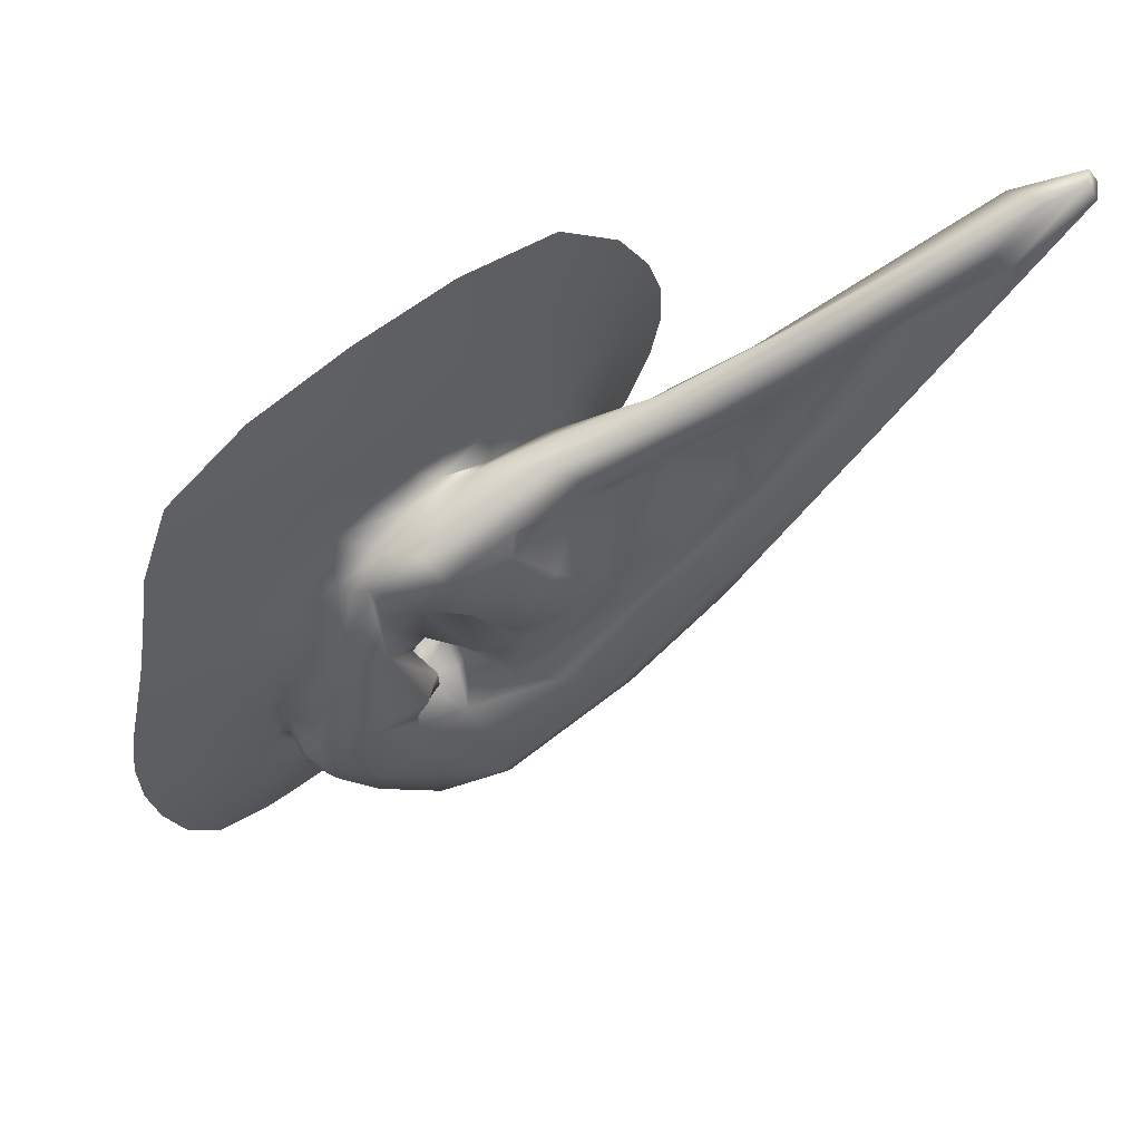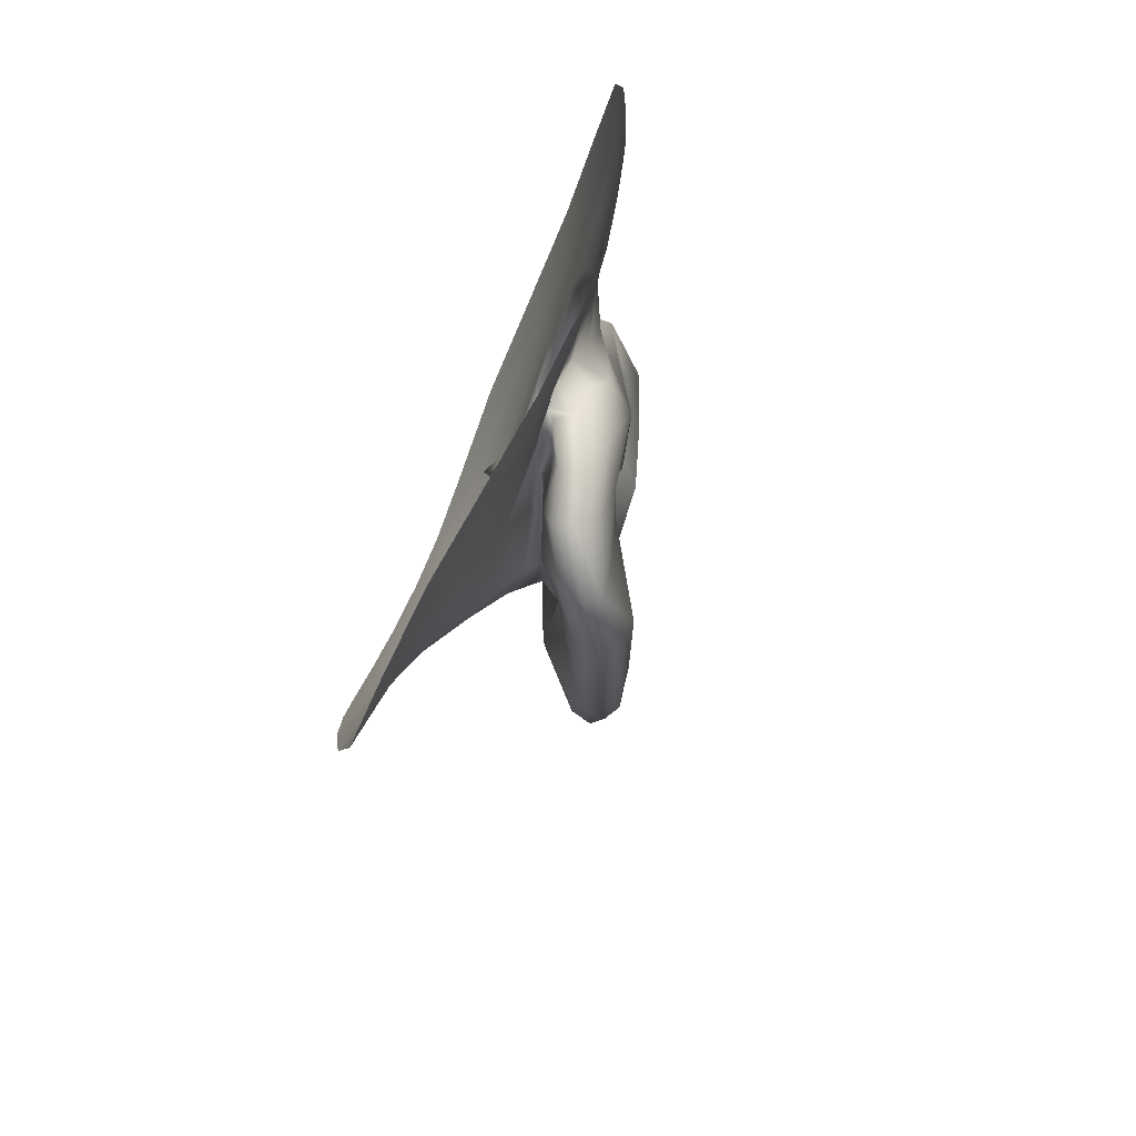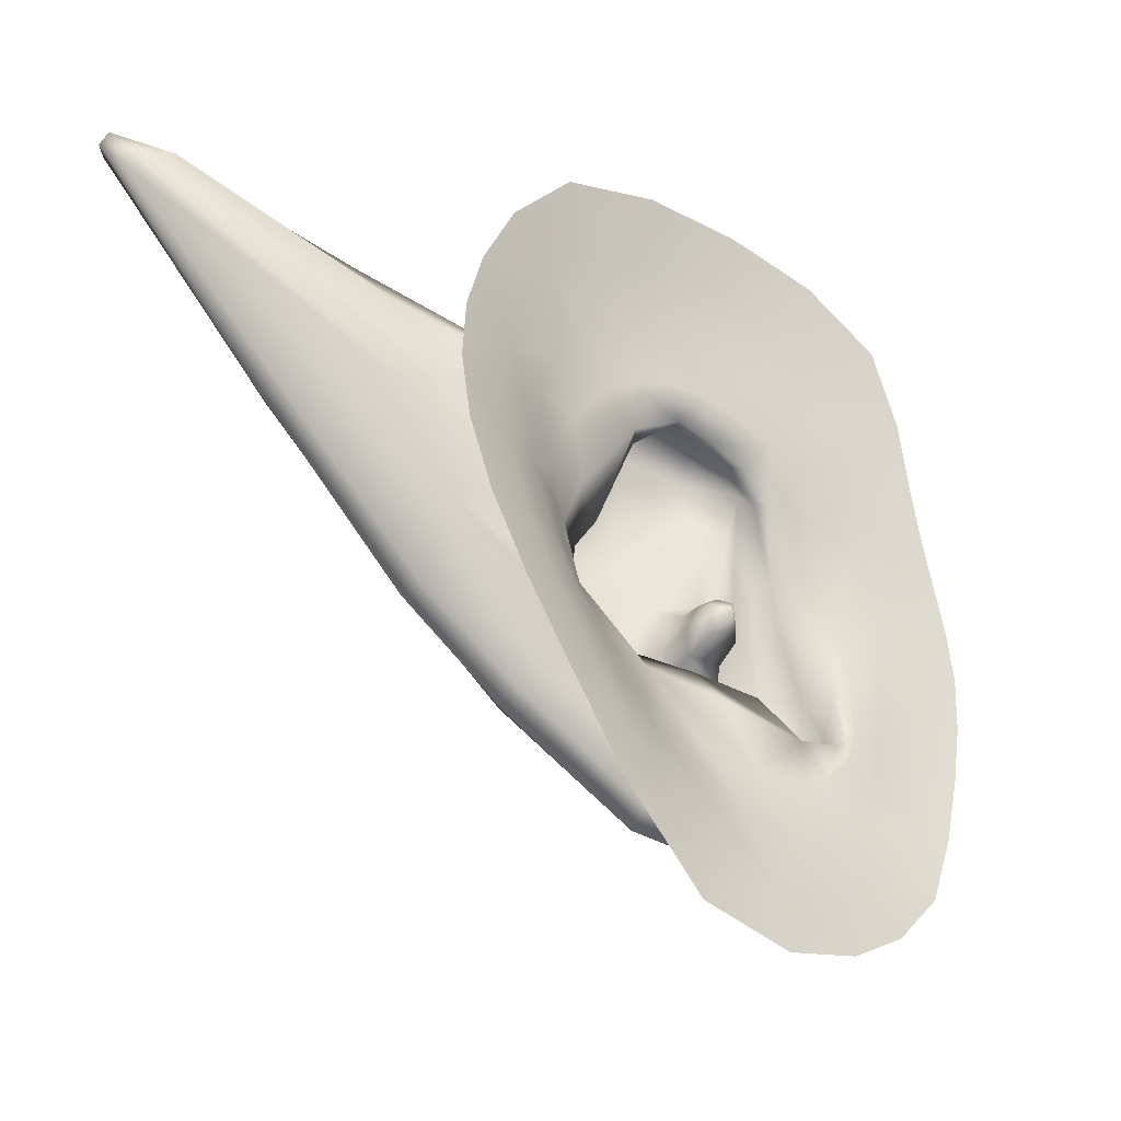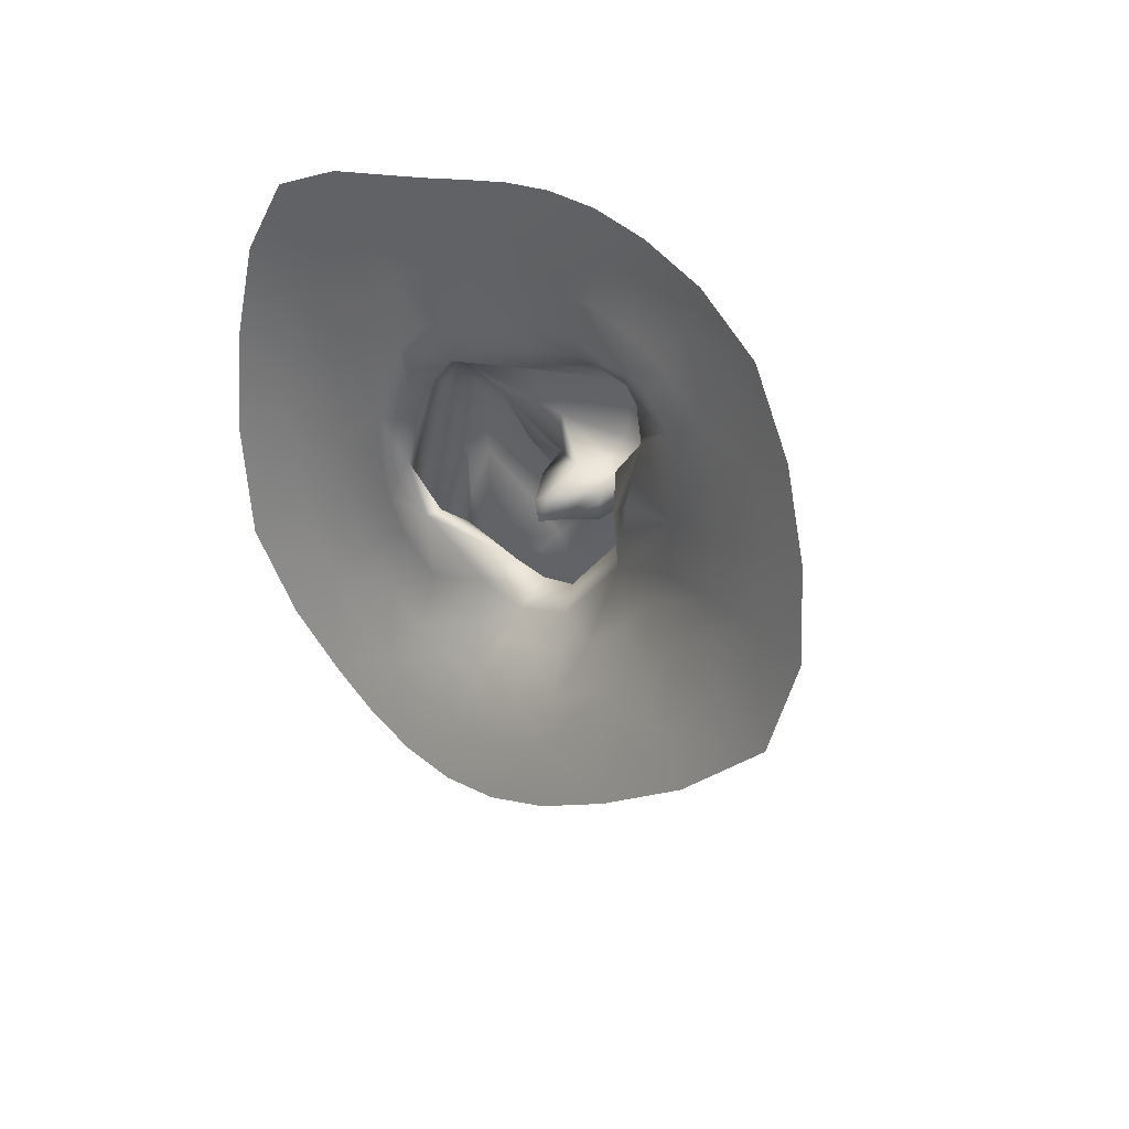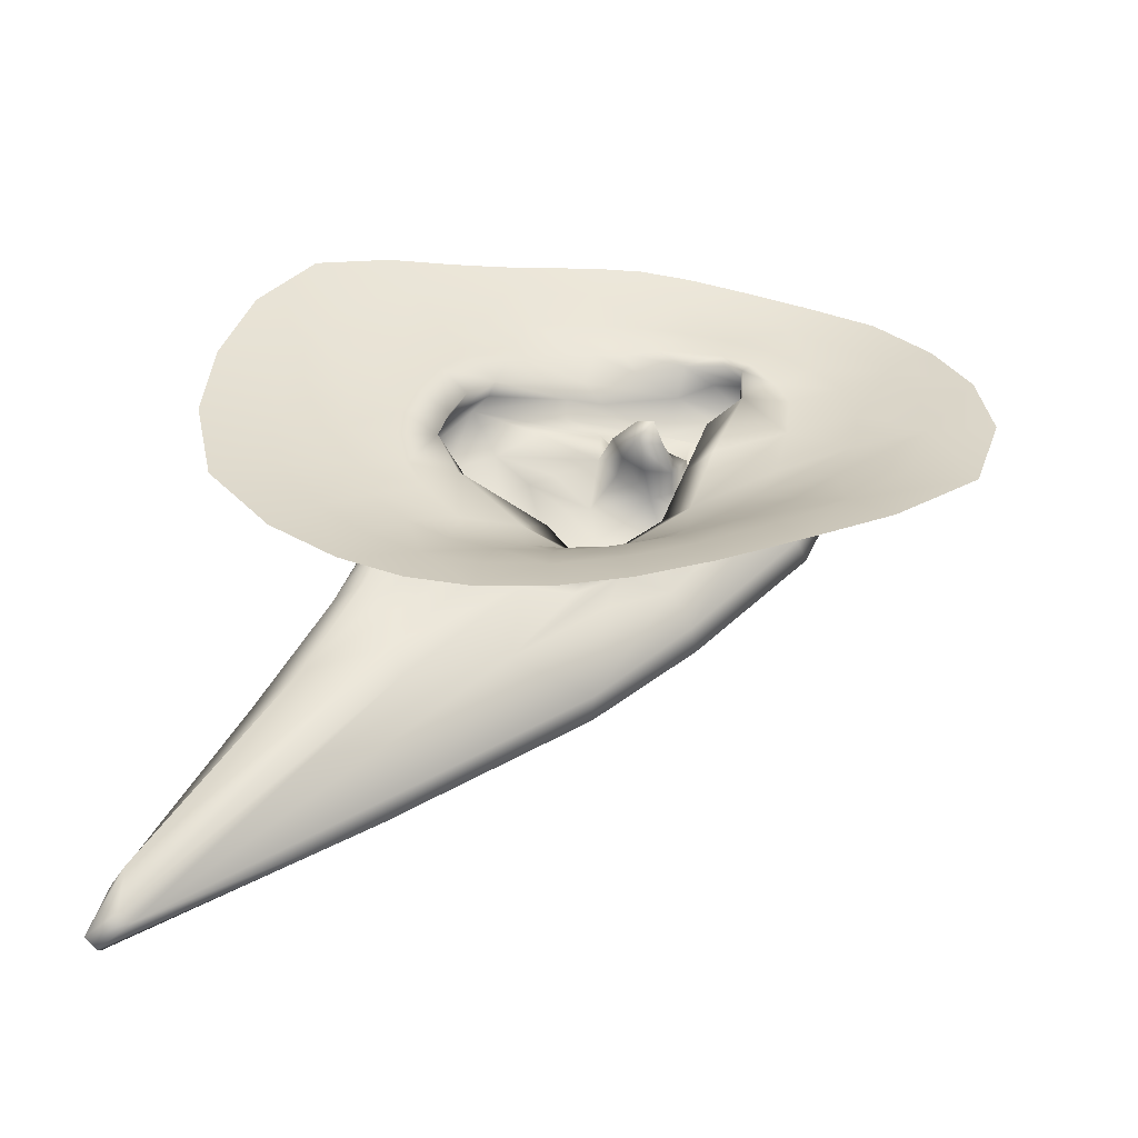
<metadata>
{"format":"obj","ext":"obj","renderer":"f3d","projection":"perspective","resolution":1024,"background":"white","views":[{"elev":53.2,"azim":52.1,"up":"+Y"},{"elev":-56.3,"azim":-19.1,"up":"+Y"},{"elev":-21.4,"azim":-127.5,"up":"+Y"},{"elev":26.8,"azim":-52.2,"up":"+Z"},{"elev":-51.7,"azim":-102.6,"up":"+Z"}]}
</metadata>
<code>
o ff
v 0.1094 -0.3902 0.05035
v 0.1738 -0.2291 -0.1411
v 0.3063 0.2273 -0.5156
v 0.3412 0.5518 -0.6586
v 0.2234 0.3624 -0.3512
v 0.06779 0.1288 0.1633
v 0.07924 -0.05124 0.06778
v 0.1303 0.2101 -0.2796
v 0.01433 -0.3526 0.2349
v 0.1199 -0.005369 -0.1816
v 0.08225 -0.1902 -0.007843
v 0.05229 -0.2458 0.07484
v 0.0336 -0.211 0.1657
v 0.001562 -0.05492 0.1903
v -0.1382 -0.1164 0.06249
v 0.1287 0.02466 0.03144
v 0.2278 0.1896 -0.3811
v -0.0449 -0.08188 0.06798
v -0.04586 -0.1714 0.04805
v -0.03386 -0.1693 0.1262
v -0.05747 -0.1332 0.1411
v -0.0467 -0.4611 0.2236
v 0.06911 0.1648 -0.147
v 0.1068 0.241 0.008985
v 0.1454 -0.2558 -0.2024
v 0.2779 0.2547 -0.6126
v 0.0686 -0.4511 0.01496
v 0.1231 0.3872 -0.2624
v 0.3357 0.6618 -0.781
v 0.06997 -0.1939 -0.1438
v 0.001552 -0.3415 0.01671
v 0.05873 0.2368 -0.1652
v -0.07642 -0.3605 0.1719
v 0.1021 0.2816 -0.3715
v 0.103 0.08484 -0.3564
v 0.000852 0.0443 -0.1096
v -0.04238 -0.1971 0.06263
v 0.02681 -0.05973 -0.1378
v 0.02064 -0.000666 -0.1397
v -0.02392 -0.1985 0.3243
v -0.003777 0.2756 -0.005962
v -0.08519 -0.2975 0.2403
v -0.07844 -0.3302 0.3252
v -0.01691 0.01397 0.2613
v -0.02426 0.1937 -0.04889
v 0.009055 0.2257 0.1775
v -0.1213 -0.3589 0.2816
v -0.05938 -0.0277 0.367
v -0.03566 0.2025 -0.1797
v -0.0999 -0.3146 -0.04041
v -0.04855 0.1292 0.3276
v -0.04917 0.257 0.2436
v -0.06814 -0.04992 -0.228
v -0.03842 0.3028 -0.05417
v -0.04055 0.3188 0.09542
v -0.08687 -0.1816 -0.1661
v -0.1205 -0.3698 0.1292
v -0.04764 0.09216 -0.2384
v -0.1121 -0.2635 0.3586
v 0.224 0.1504 -0.4066
v 0.1136 0.1083 0.09684
v 0.0989 -0.43 0.02679
v 0.3607 0.6591 -0.7837
v 0.004607 -0.08253 0.07819
v 0.02078 0.05388 0.1895
v 0.1739 -0.2517 -0.1804
v 0.00841 -0.2302 0.2322
v -0.007114 -0.4264 0.2287
v 0.07308 -0.3077 0.05607
v 0.1007 0.2118 0.1349
v 0.03984 -0.4058 0.1422
v 0.07017 -0.004521 0.03915
v 0.00378 -0.2759 0.304
v 0.367 0.504 -0.7018
v 0.06568 0.2511 0.1517
v 0.2183 -0.04241 -0.2854
v 0.1139 -0.2207 -0.07545
v 0.05096 0.02118 0.1106
v 0.2008 0.2011 -0.3329
v 0.2224 0.4173 -0.5593
v 0.1296 0.09418 -0.1617
v 0.09204 0.2212 -0.05919
v 0.2964 0.2375 -0.5801
v 0.06992 -0.1083 0.0239
v 0.1298 0.1084 -0.05912
v 0.1065 -0.09455 -0.1082
v 0.186 0.07298 -0.265
v 0.1264 -0.02342 -0.05242
v 0.005183 -0.1864 0.05883
v 0.02771 -0.1679 0.112
v 0.02036 0.007152 0.2524
v -0.005147 -0.08433 0.1396
v 0.05743 -0.1481 0.1563
v 0.03681 -0.2326 0.1644
v -0.09223 -0.09152 0.05503
v -0.09588 -0.1435 0.05862
v -0.1006 -0.1257 0.1056
v -0.1166 -0.09215 0.08514
v -0.05707 -0.06203 0.1053
v -0.04015 -0.1226 0.04718
v -0.05001 -0.1749 0.08181
v 0.1283 0.1031 -0.2495
v 0.1304 0.2787 -0.2904
v 0.1569 0.3771 -0.2576
v 0.1267 0.2221 -0.1818
v 0.1387 0.274 -0.131
v 0.02698 -0.4219 0.01131
v 0.2968 0.6458 -0.7752
v 0.1035 -0.2364 -0.1939
v -0.07512 -0.4455 0.208
v 0.2183 0.1798 -0.543
v 0.08588 0.3404 -0.2439
v 0.00212 -0.5007 0.1279
v -0.06003 -0.3904 0.2899
v 0.2089 -0.08095 -0.357
v 0.3799 0.6652 -0.8793
v 0.04727 0.3234 -0.1261
v 0.2136 0.4942 -0.4667
v 0.00069 -0.2308 0.01939
v 0.06952 0.07112 -0.2005
v 0.04537 -0.1546 -0.09056
v -0.05893 -0.2543 0.1326
v 0.07209 -0.01923 -0.193
v 0.0405 0.1056 -0.1384
v 0.06142 -0.07384 -0.2305
v 0.03538 -0.2612 -0.0633
v -0.05285 -0.3749 0.09985
v 0.007208 0.2305 -0.07777
v 0.09071 0.2535 -0.2598
v -0.07987 -0.3214 0.2206
v 0.122 0.2632 -0.4283
v -0.02089 0.2566 -0.03757
v -0.05693 -0.26 0.3389
v 0.01106 -0.1659 -0.02235
v 0.01782 0.2667 0.07086
v -0.1064 -0.2974 0.2395
v -0.03729 -0.2045 -0.03513
v -0.02408 -0.08417 -0.1641
v -0.04305 0.2115 -0.05884
v -0.1079 -0.2681 0.3318
v -0.02618 0.09361 -0.1582
v -0.03971 0.2033 0.1892
v -0.1056 -0.3266 0.3044
v -0.04409 0.2515 0.03747
v -0.01944 0.01812 -0.1925
v -0.00749 -0.05633 0.282
v -0.05613 -0.1133 0.3303
v -0.03277 0.06744 0.2842
v -0.08362 -0.2318 0.1648
v -0.008482 0.1585 0.2387
v -0.07238 -0.2452 0.102
v -0.1408 -0.4284 0.3241
v -0.1694 -0.4312 -0.04642
v -0.1185 -0.0443 -0.294
v -0.03435 0.4016 -0.08108
v -0.1523 -0.2495 -0.2054
v -0.111 -0.2789 0.4169
v -0.04821 0.292 -0.2293
v -0.04677 0.3303 0.3201
v -0.03158 0.4153 0.1327
v -0.07756 0.1452 -0.3009
v -0.06846 0.02764 0.4367
v -0.059 0.184 0.4027
v -0.1682 -0.4889 0.1543
v -0.1239 -0.3186 0.3291
v -0.123 -0.3807 0.2282
v -0.05034 0.05267 0.3527
v -0.0963 -0.1964 0.3712
v -0.04046 0.153 -0.2141
v -0.03887 0.2721 -0.1115
v -0.105 -0.3452 0.02424
v -0.09456 -0.2647 -0.0956
v -0.0514 0.2012 0.2964
v -0.04482 0.2955 0.1719
v -0.07891 -0.1158 -0.2046
v -0.0587 0.03161 -0.2435
v -0.03861 0.3217 0.02801
v 0.03417 -0.4794 0.1289
v 0.04255 -0.2985 0.1596
v 0.2299 -0.0679 -0.3338
v 0.1618 -0.04783 -0.2217
v 0.4011 0.6572 -0.858
v 0.2779 0.4193 -0.6482
v 0.2432 0.483 -0.4626
v 0.2012 0.3318 -0.4043
v 0.02148 0.1827 0.2248
v 0.1136 0.1949 0.01506
v 0.06659 0.06502 0.0914
v 0.09225 -0.06358 -0.008774
v -0.01891 -0.3406 0.2978
v 0.03144 -0.1775 0.2699
v 0.125 0.04772 -0.1074
v 0.006943 -0.04987 0.1203
v 0.01549 -0.1478 0.04234
v -0.02272 -0.2078 0.1275
v 0.03064 -0.1293 0.1162
v 0.1139 0.2463 -0.1658
v 0.08485 0.3236 -0.07525
v -0.03443 -0.471 0.1212
v 0.1599 -0.07461 -0.35
v 0.3415 0.6187 -0.848
v 0.1599 0.4262 -0.4152
v -0.08471 -0.3903 0.2669
v 0.01491 0.2963 -0.1287
v -0.03677 -0.2533 0.07512
v 0.03251 -0.1963 -0.03588
v 0.05753 -0.0982 -0.1433
v -0.07523 -0.2675 0.1733
v 0.001303 0.152 -0.06994
v -0.1196 -0.2968 0.3089
v -0.03977 0.2329 0.1155
v -0.03038 -0.01689 0.3086
v -0.08723 -0.1949 0.338
v -0.03741 0.1519 0.2463
v -0.04041 0.3564 -0.1637
v -0.1563 -0.4742 0.2498
v -0.06082 0.2237 -0.2735
v -0.09789 0.05649 -0.3085
v -0.1377 -0.1466 -0.2597
v -0.163 -0.351 -0.1309
v -0.1713 -0.4753 0.05024
v -0.03072 0.4217 0.02472
v -0.1266 -0.3591 0.3796
v -0.03784 0.3836 0.2355
v -0.06308 0.1061 0.4228
v -0.09656 -0.1967 0.4379
v -0.05416 0.2603 0.3729
v 0.3655 0.5608 -0.7343
v 0.366 0.6871 -0.8692
v 0.3848 0.6848 -0.8519
v 0.3315 0.6441 -0.8415
v -0.1865 -0.1705 -0.3333
v -0.2245 -0.5939 0.06188
v -0.05318 0.4408 -0.2375
v -0.03808 0.49 0.3009
v -0.08511 -0.0277 0.5341
v -0.1312 -0.3977 0.4602
v -0.1011 -0.2023 0.5282
v -0.1877 -0.5619 0.2962
v -0.2169 -0.4266 -0.1811
v -0.1354 0.06945 -0.393
v -0.03304 0.5406 0.01552
v -0.0589 0.3189 0.4641
v -0.07176 0.1409 0.5077
v -0.08626 0.2713 -0.3572
v -0.04875 0.6056 0.3522
v -0.1109 0.2986 -0.4576
v -0.06998 0.3722 0.5442
v -0.1142 -0.209 0.6077
v -0.05069 0.4176 0.4123
v -0.1134 -0.2978 0.5033
v -0.06589 0.2272 0.49
v -0.07778 0.05616 0.5226
v -0.09858 -0.02333 0.6083
v -0.2208 -0.1866 -0.4181
v -0.1576 -0.4949 0.3945
v -0.1657 0.07162 -0.4871
v -0.04466 0.667 -0.01591
v -0.1622 -0.04731 -0.3753
v -0.1435 -0.427 0.5376
v -0.2239 -0.5444 -0.07112
v -0.08137 0.1585 0.5761
v -0.0308 0.5318 0.1644
v -0.06748 0.358 -0.309
v -0.06863 -0.08216 0.373
v -0.2638 -0.7062 0.05183
v -0.09348 -0.1133 0.5375
v -0.1092 0.1758 -0.3858
v -0.2048 -0.2978 -0.2681
v -0.07571 -0.04557 0.445
v -0.0423 0.5143 -0.1327
v -0.2534 -0.4912 -0.2514
v -0.2124 -0.5952 0.1855
v -0.07215 0.5189 -0.3365
v -0.2163 -0.6373 0.3378
v -0.05863 0.6284 -0.2092
v -0.1947 -0.05372 -0.4652
v -0.2403 -0.3292 -0.3472
v -0.1369 0.1889 -0.4836
v -0.2624 -0.6496 -0.1181
v -0.2485 -0.6894 0.2037
v -0.08892 0.4047 -0.4107
v -0.03961 0.6554 0.1765
v -0.06372 0.5087 0.4926
v -0.08621 -0.1207 0.4463
v -0.08921 0.06689 0.5927
v -0.1075 -0.1144 0.6154
v -0.1244 -0.3112 0.5823
v -0.1771 -0.5493 0.4612
v -0.075 0.2555 0.561
v -0.08625 -0.1446 0.3757
f 1 71 178 62
f 1 62 66 2
f 1 2 77 69
f 1 69 179 71
f 2 66 180 76
f 2 76 181 77
f 3 76 180 83
f 3 83 182 74
f 3 74 183 60
f 3 60 181 76
f 228 74 182 230
f 4 63 184 5
f 4 5 185 80
f 5 184 104
f 5 104 198 106
f 5 106 197 103
f 5 103 185
f 6 70 186 65
f 6 65 193 78
f 6 78 188 61
f 7 78 193 64
f 7 64 194 84
f 7 84 189 72
f 7 72 188 78
f 8 79 185 103
f 8 103 197 105
f 8 105 102
f 9 73 190 68
f 9 68 178 71
f 9 71 179 67
f 9 67 191 73
f 10 87 102
f 10 102 105 81
f 10 81 192 88
f 10 88 189 86
f 10 86 181 87
f 11 77 181 86
f 11 86 189 84
f 11 84 194
f 12 69 77 11
f 12 11 194 89
f 12 89 195 94
f 12 94 179 69
f 13 94 195 90
f 13 90 196 93
f 13 93 191 67
f 14 91 191 93
f 14 93 196 92
f 14 92 193 65
f 14 65 186 91
f 15 95 98
f 15 98 97
f 15 97 96
f 15 96 95
f 16 61 188 72
f 16 72 189 88
f 16 88 192 85
f 16 85 187 61
f 17 60 183 80
f 17 80 185 79
f 17 79 87
f 17 87 181 60
f 18 99 95
f 18 95 100
f 18 100 194 64
f 18 64 193 99
f 19 100 95 96
f 19 96 101
f 19 101 195 89
f 19 89 194 100
f 20 101 96 97
f 20 97 21
f 20 21 196 90
f 20 90 195 101
f 21 97 98
f 21 99 193 92
f 21 92 196
f 22 113 178 68
f 22 68 190 114
f 22 114 203 110
f 22 110 199 113
f 23 81 105
f 23 105 197 82
f 23 82 187 85
f 23 85 192 81
f 24 82 197 106
f 24 106 198 75
f 24 70 187 82
f 25 115 180 66
f 25 109 200 115
f 26 116 182 83
f 26 83 180 115
f 26 115 200 111
f 26 111 201 116
f 27 25 66 62
f 27 62 178 113
f 27 113 199 107
f 27 107 109 25
f 28 117 198 104
f 28 104 184 118
f 28 118 202 112
f 28 112 204 117
f 29 118 184 63
f 229 230 182 116
f 229 116 201 231
f 29 108 202 118
f 30 125 200 109
f 30 109 126
f 30 126 206 121
f 30 121 207 125
f 31 126 109 107
f 31 107 199 127
f 31 127 205 119
f 31 119 206 126
f 32 128 204 112
f 32 112 202 129
f 32 129 124
f 32 124 209 128
f 33 127 199 110
f 33 110 203 130
f 33 130 208 122
f 33 122 205 127
f 34 129 202 108
f 131 231 201
f 34 108 231 131
f 34 120 124 129
f 35 131 201 111
f 35 111 200 125
f 35 125 207 123
f 35 123 120 131
f 36 45 209 124
f 36 141 139 45
f 37 134 206 119
f 37 119 205
f 37 137 134
f 38 39 120 123
f 38 123 207
f 38 138 145 39
f 38 207 121
f 38 121 206 134
f 38 134 137 138
f 37 205 122
f 37 122 208 149
f 37 149 136 151
f 37 151 137
f 39 36 124 120
f 39 145 141 36
f 40 133 190 73
f 40 73 191 146
f 40 146 212 147
f 40 147 213 133
f 41 135 198 117
f 41 117 204 132
f 41 132 144
f 41 144 211 135
f 42 149 208 130
f 42 130 203 143
f 42 143 210 136
f 42 136 149
f 43 143 203 114
f 43 114 190 133
f 43 133 213 140
f 43 140 210 143
f 44 146 191 91
f 44 91 186 150
f 44 150 214 148
f 44 148 212 146
f 45 132 204 128
f 45 128 209
f 45 139 144 132
f 46 150 186 75
f 46 135 211 142
f 46 142 214 150
f 47 166 136
f 47 136 210 165
f 47 165 223 152
f 47 152 216 166
f 48 162 270 265
f 48 147 212 167
f 48 167 225 162
f 291 285 226 168
f 49 170 139 141
f 49 141 169
f 49 169 217 158
f 49 158 215 170
f 50 172 137
f 50 137 171
f 50 171 221 153
f 50 153 220 172
f 51 167 212 148
f 51 148 214 173
f 51 173 227 163
f 51 163 225 167
f 52 173 214 142
f 52 142 211 174
f 52 174 224 159
f 52 159 227 173
f 53 176 145 138
f 53 138 175
f 53 175 219 154
f 53 154 218 176
f 54 177 144 139
f 54 139 170
f 54 170 215 155
f 54 155 222 177
f 55 174 211 144
f 55 144 177
f 55 177 222 160
f 55 160 224 174
f 56 175 138
f 56 138 137 172
f 56 172 220 156
f 56 156 219 175
f 57 171 137 151
f 57 151 136 166
f 57 166 216 164
f 57 164 221 171
f 58 169 141 145
f 58 145 176
f 58 176 218 161
f 58 161 217 169
f 59 165 210 140
f 59 140 213 168
f 59 168 226 157
f 59 157 223 165
f 70 24 75 186
f 79 8 102 87
f 70 6 61 187
f 135 46 75 198
f 29 63 230 229
f 4 228 230 63
f 108 29 229
f 120 34 131
f 231 108 229
f 80 183 228
f 228 183 74
f 80 228 4
f 232 259 154 219
f 232 219 156 269
f 232 269 278 255
f 232 255 277 259
f 233 261 153 221
f 233 221 164 273
f 233 273 281 266
f 233 266 280 261
f 234 271 155 215
f 234 215 158 264
f 234 264 282 274
f 234 274 276 271
f 235 250 159 224
f 235 224 160 263
f 235 263 283 246
f 235 246 284 250
f 236 267 285 270
f 236 270 162 253
f 236 253 286 254
f 236 254 287 267
f 237 256 152 223
f 237 223 157 251
f 237 251 288 260
f 237 260 289 256
f 238 267 287 249
f 238 249 288 251
f 238 251 157 226
f 238 226 285 267
f 239 256 289 275
f 239 275 281 273
f 239 273 164 216
f 239 216 152 256
f 240 261 280 272
f 240 272 278 269
f 240 269 156 220
f 240 220 153 261
f 241 259 277 257
f 241 257 279 268
f 241 268 161 218
f 241 218 154 259
f 242 271 276 258
f 242 258 283 263
f 242 263 160 222
f 242 222 155 271
f 243 250 284 248
f 243 248 290 252
f 243 252 163 227
f 243 227 159 250
f 244 253 162 225
f 244 225 163 252
f 244 252 290 262
f 244 262 286 253
f 245 268 279 247
f 245 247 282 264
f 245 264 158 217
f 245 217 161 268
f 265 270 285 291
f 147 48 265
f 168 213 291
f 213 147 265 291
f 94 13 67 179
f 99 21 98 95

</code>
